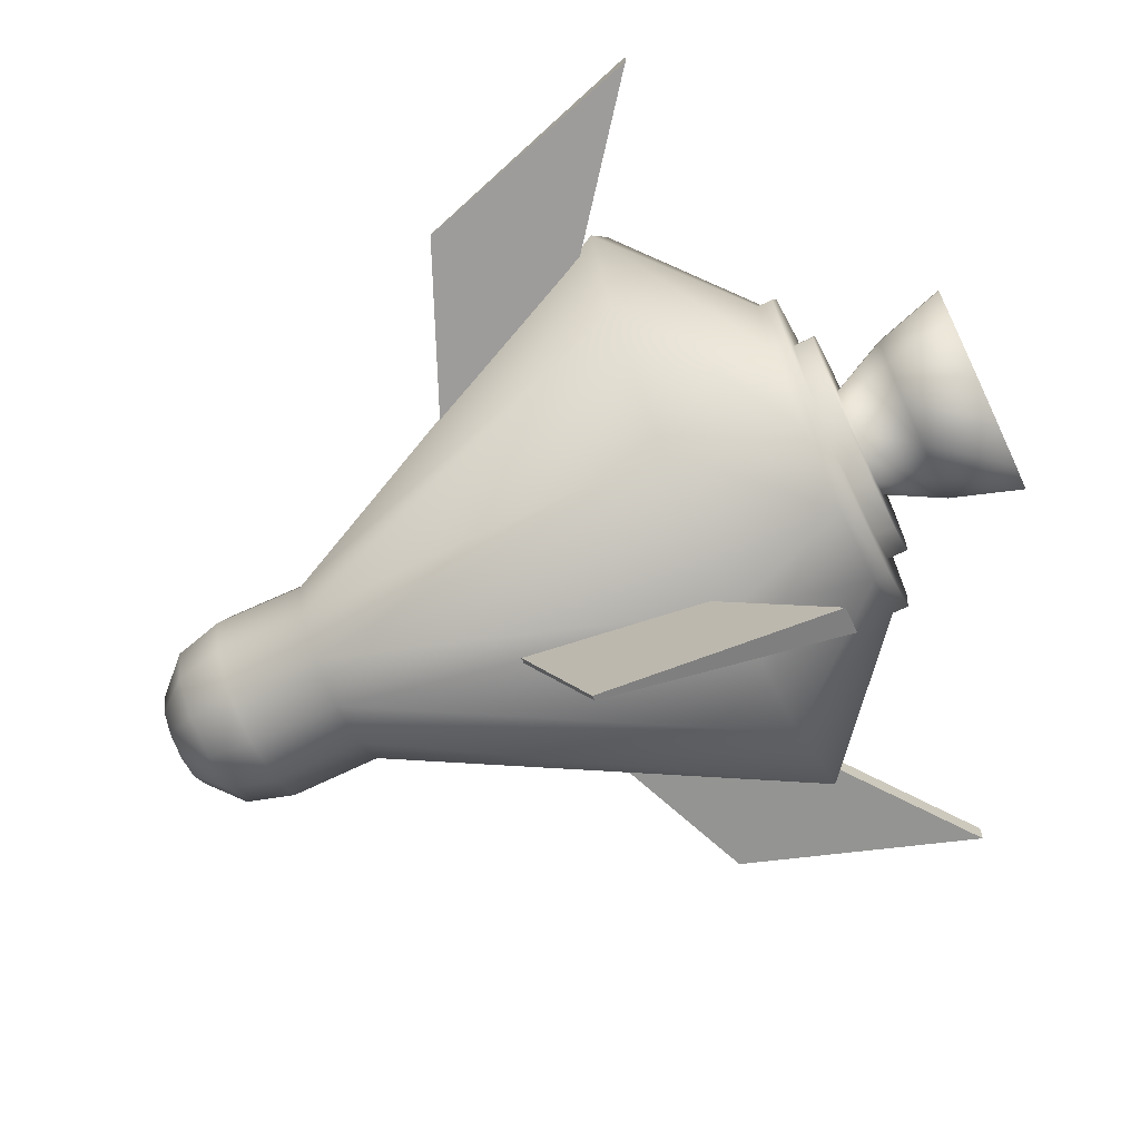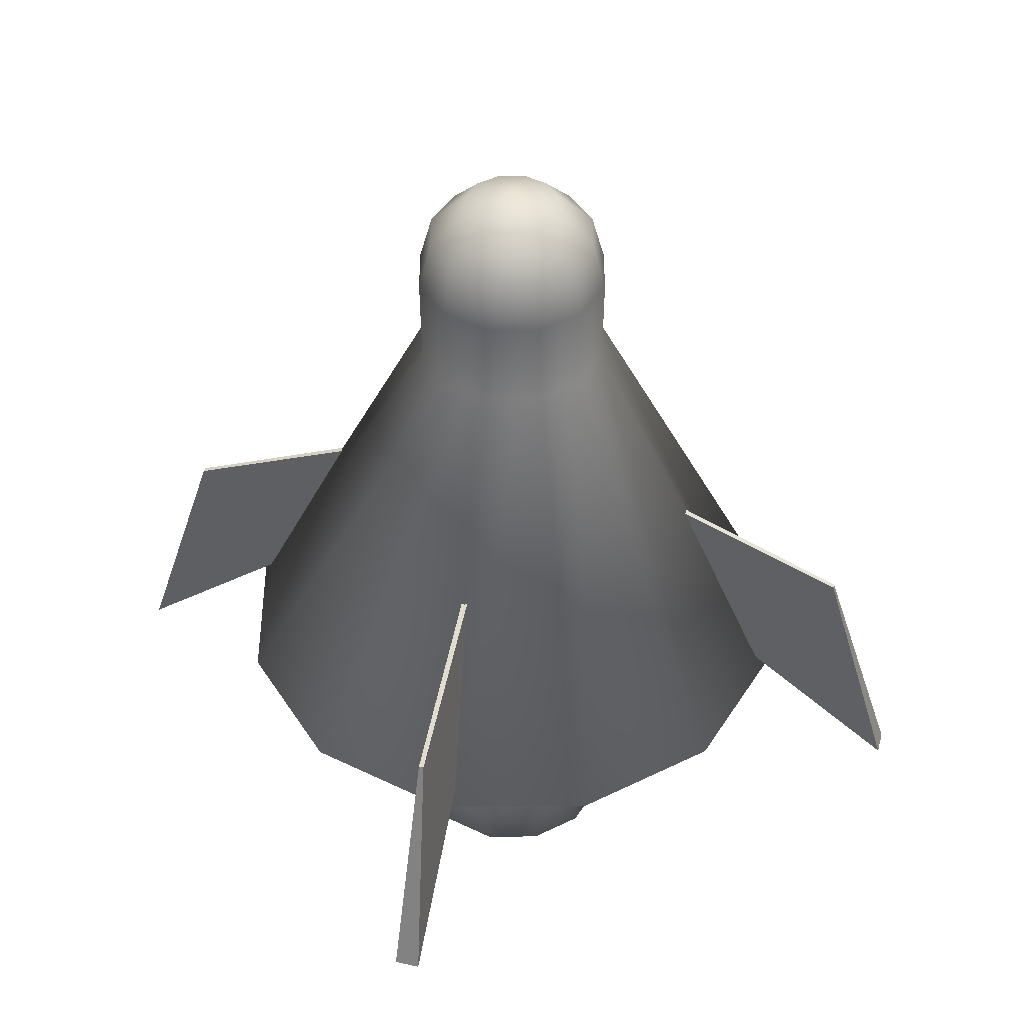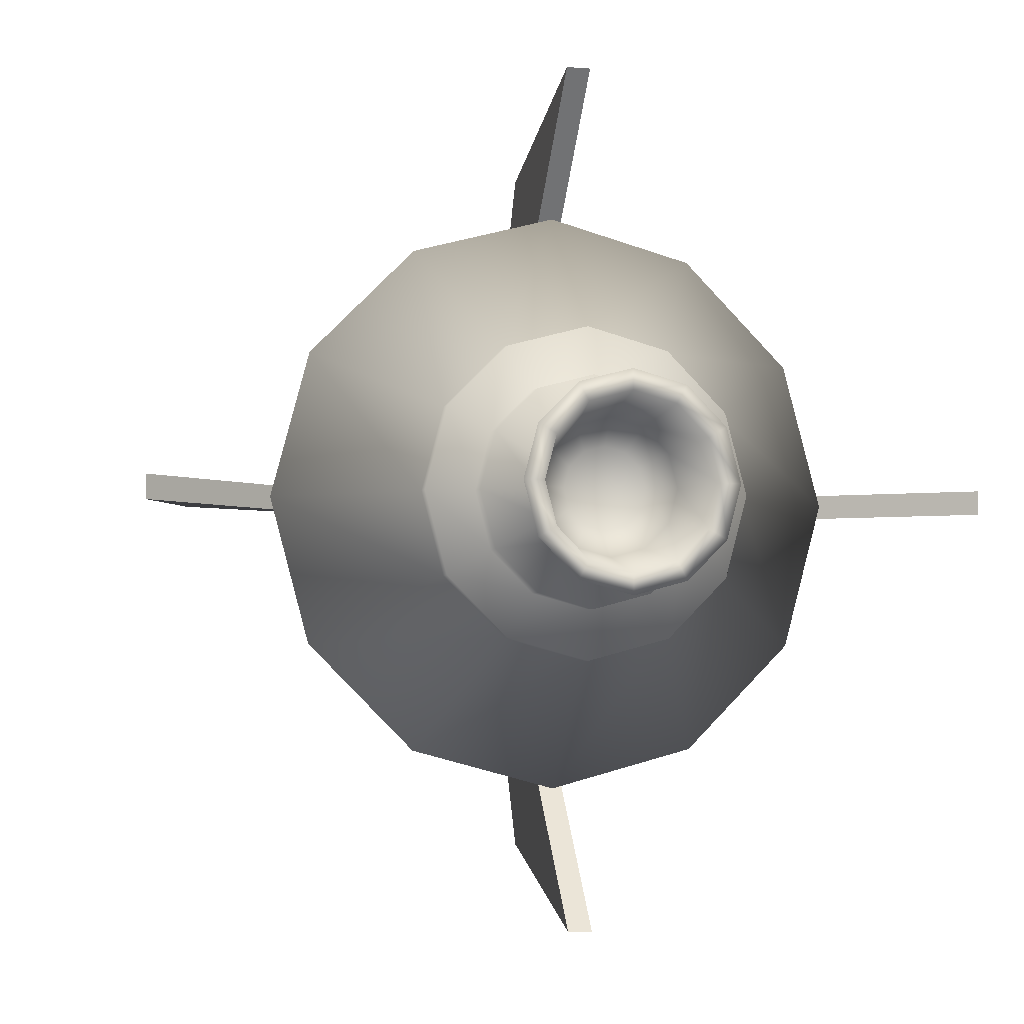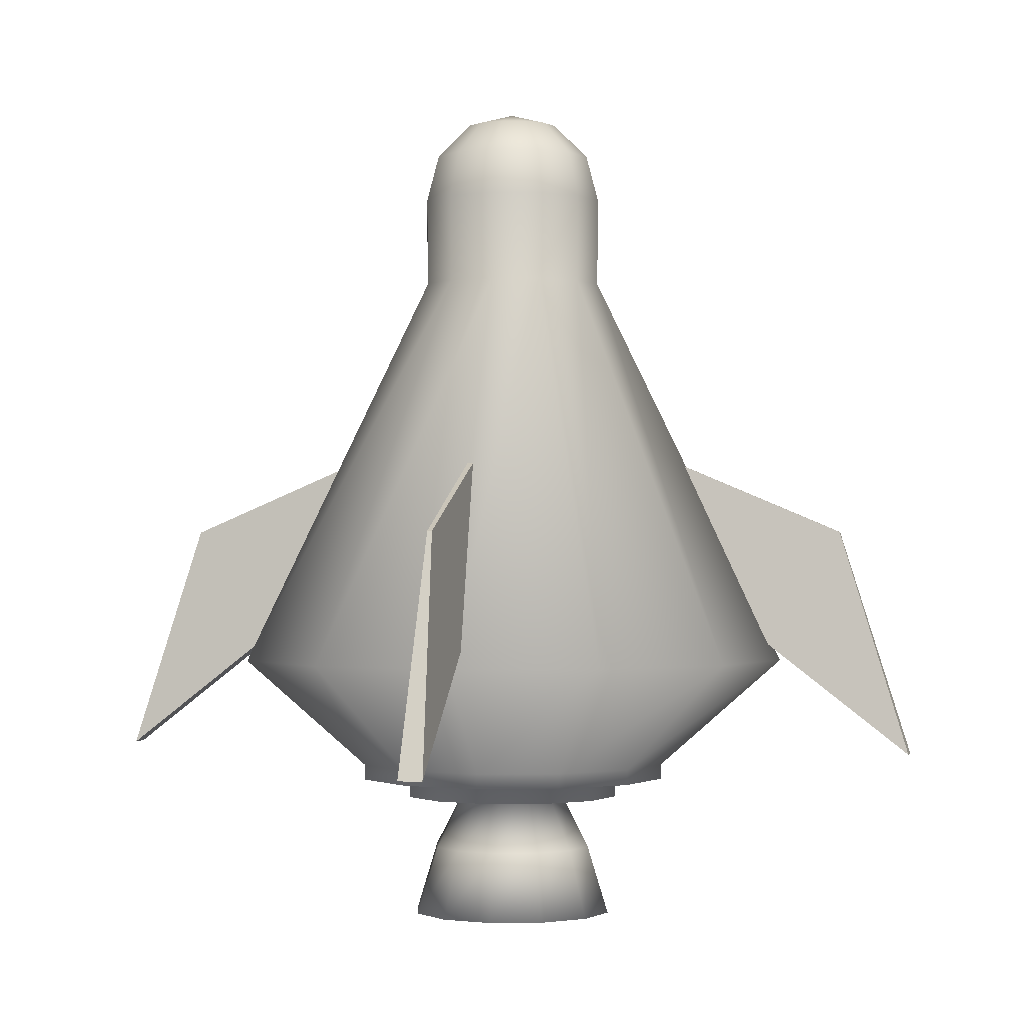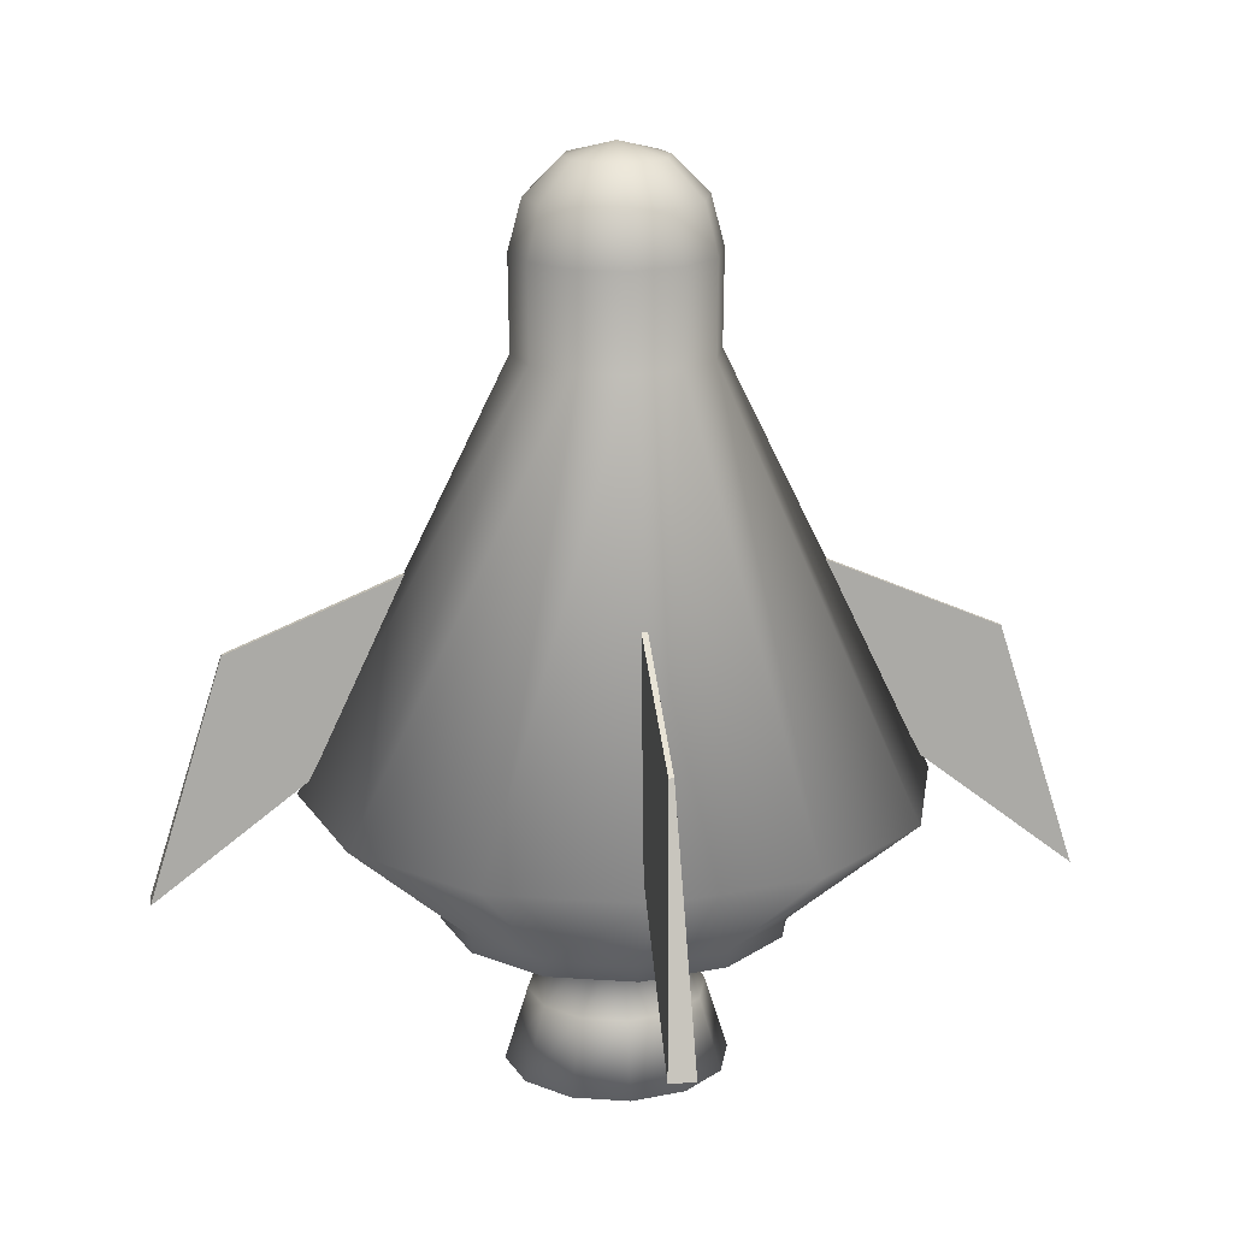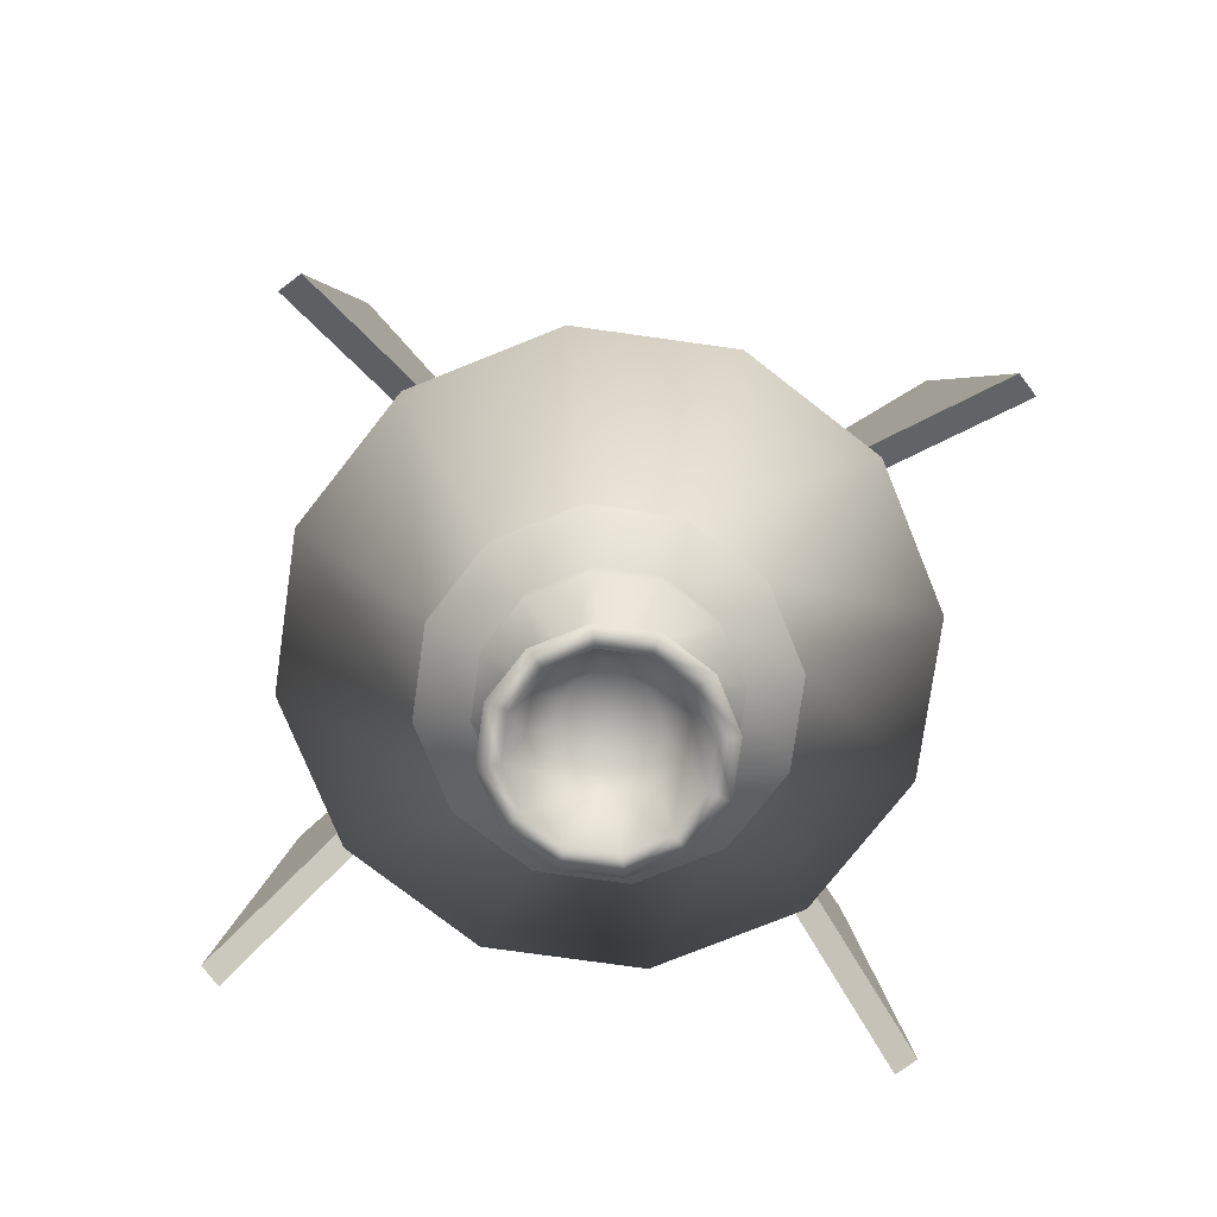
<metadata>
{"format":"obj","ext":"obj","renderer":"f3d","projection":"perspective","resolution":1024,"background":"white","views":[{"elev":-70.5,"azim":-65.0,"up":"+Z"},{"elev":44.1,"azim":104.8,"up":"+Y"},{"elev":-3.9,"azim":-15.1,"up":"+Z"},{"elev":-0.7,"azim":102.8,"up":"+Y"},{"elev":17.9,"azim":82.9,"up":"+Y"},{"elev":-74.9,"azim":-53.0,"up":"+Y"}]}
</metadata>
<code>
o rocket_Sphere.001
v -0.2055 3.661 -0
v -0.356 3.51 -0
v -0.4111 3.305 -0
v -0.178 3.661 -0.1028
v -0.3083 3.51 -0.178
v -0.356 3.305 -0.2055
v -0.1028 3.661 -0.178
v -0.178 3.51 -0.3083
v -0.2055 3.305 -0.356
v -0 3.661 -0.2055
v -0 3.51 -0.356
v -1e-06 3.305 -0.4111
v 0.1028 3.661 -0.178
v 0.178 3.51 -0.3083
v 0.2055 3.305 -0.356
v -1e-06 3.716 -0
v 0.178 3.661 -0.1028
v 0.3083 3.51 -0.178
v 0.356 3.305 -0.2055
v 0.2055 3.661 -0
v 0.356 3.51 0
v 0.4111 3.305 -0
v 0.178 3.661 0.1028
v 0.3083 3.51 0.178
v 0.356 3.305 0.2055
v 0.1028 3.661 0.178
v 0.178 3.51 0.3083
v 0.2055 3.305 0.356
v -1e-06 3.661 0.2055
v -0 3.51 0.356
v -1e-06 3.305 0.4111
v -0.1028 3.661 0.178
v -0.178 3.51 0.3083
v -0.2055 3.305 0.356
v -0.178 3.661 0.1028
v -0.3083 3.51 0.178
v -0.356 3.305 0.2055
v -0.3522 2.917 0.2034
v -0.2034 2.917 0.3522
v -0 2.917 0.4067
v 0.2034 2.917 0.3522
v 0.3522 2.917 0.2034
v 0.4067 2.917 0
v 0.3522 2.917 -0.2034
v 0.2034 2.917 -0.3522
v -0 2.917 -0.4067
v -0.2034 2.917 -0.3522
v -0.3522 2.917 -0.2034
v -0.4067 2.917 -0
v -1.089 1.178 0.6285
v -0.6285 1.178 1.089
v -1e-06 1.178 1.257
v 0.6285 1.178 1.089
v 1.089 1.178 0.6285
v 1.257 1.178 0
v 1.089 1.178 -0.6285
v 0.6285 1.178 -1.089
v -0 1.178 -1.257
v -0.6285 1.178 -1.089
v -1.089 1.178 -0.6285
v -1.257 1.178 -0
v -0.6112 0.6915 0.3529
v -0.3529 0.6915 0.6112
v -0 0.6915 0.7058
v 0.3529 0.6915 0.6112
v 0.6112 0.6915 0.3529
v 0.7058 0.6915 0
v 0.6112 0.6915 -0.3529
v 0.3529 0.6915 -0.6112
v -0 0.6915 -0.7058
v -0.3529 0.6915 -0.6112
v -0.6112 0.6915 -0.3529
v -0.7058 0.6915 0
v -0.6112 0.6249 0.3529
v -0.3529 0.6249 0.6112
v -0 0.6249 0.7058
v 0.3529 0.6249 0.6112
v 0.6112 0.6249 0.3529
v 0.7058 0.6249 0
v 0.6112 0.6249 -0.3529
v 0.3529 0.6249 -0.6112
v -0 0.6249 -0.7058
v -0.3529 0.6249 -0.6112
v -0.6112 0.6249 -0.3529
v -0.7058 0.6249 -0
v -0.4256 0.6249 0.2457
v -0.2457 0.6249 0.4256
v -0 0.6249 0.4914
v 0.2457 0.6249 0.4256
v 0.4256 0.6249 0.2457
v 0.4914 0.6249 0
v 0.4256 0.6249 -0.2457
v 0.2457 0.6249 -0.4256
v -0 0.6249 -0.4914
v -0.2457 0.6249 -0.4256
v -0.4256 0.6249 -0.2457
v -0.4914 0.6249 0
v -0.4256 0.539 0.2457
v -0.2457 0.539 0.4256
v -0 0.539 0.4914
v 0.2457 0.539 0.4256
v 0.4256 0.539 0.2457
v 0.4914 0.539 0
v 0.4256 0.539 -0.2457
v 0.2457 0.539 -0.4256
v -0 0.539 -0.4914
v -0.2457 0.539 -0.4256
v -0.4256 0.539 -0.2457
v -0.4914 0.539 0
v -0.2066 0.539 0.1193
v -0.01217 2.075 0.7942
v -0.052 1.25 1.21
v -0.0101 1.763 1.531
v -0.052 0.7585 1.843
v 0.052 0.7585 1.843
v 0.0101 1.763 1.531
v 0.052 1.25 1.21
v 0.01217 2.075 0.7942
v -0.7942 2.075 -0.01217
v -1.21 1.25 -0.052
v -1.531 1.763 -0.0101
v -1.843 0.7585 -0.052
v -1.843 0.7585 0.052
v -1.531 1.763 0.0101
v -1.21 1.25 0.052
v -0.7942 2.075 0.01217
v 0.01217 2.075 -0.7942
v 0.052 1.25 -1.21
v 0.0101 1.763 -1.531
v 0.052 0.7585 -1.843
v -0.052 0.7585 -1.843
v -0.0101 1.763 -1.531
v -0.052 1.25 -1.21
v -0.01217 2.075 -0.7942
v 0.7942 2.075 0.01217
v 1.21 1.25 0.052
v 1.531 1.763 0.0101
v 1.843 0.7585 0.052
v 1.843 0.7585 -0.052
v 1.531 1.763 -0.0101
v 1.21 1.25 -0.052
v 0.7942 2.075 -0.01217
v -0.1193 0.539 0.2066
v -0 0.539 0.2386
v 0.1193 0.539 0.2066
v 0.2066 0.539 0.1193
v 0.2386 0.539 0
v 0.2066 0.539 -0.1193
v 0.1193 0.539 -0.2066
v -0 0.539 -0.2386
v -0.1193 0.539 -0.2066
v -0.2066 0.539 -0.1193
v -0.2386 0.539 0
v -0.312 0.3029 0.1801
v -0.1801 0.3029 0.312
v -0 0.3029 0.3603
v 0.1801 0.3029 0.312
v 0.312 0.3029 0.1801
v 0.3603 0.3029 0
v 0.312 0.3029 -0.1801
v 0.1801 0.3029 -0.312
v -0 0.3029 -0.3603
v -0.1801 0.3029 -0.312
v -0.312 0.3029 -0.1801
v -0.3603 0.3029 0
v -0.3934 0.000221 0.2271
v -0.2271 0.000221 0.3934
v -0 0.000221 0.4543
v 0.2271 0.000221 0.3934
v 0.3934 0.000221 0.2271
v 0.4543 0.000221 0
v 0.3934 0.000221 -0.2271
v 0.2271 0.000221 -0.3934
v -0 0.00022 -0.4543
v -0.2271 0.000221 -0.3934
v -0.3934 0.000221 -0.2271
v -0.4543 0.000221 0
v -0.3171 0.000221 0.1831
v -0.1831 0.000221 0.3171
v -0 0.000221 0.3661
v 0.1831 0.000221 0.3171
v 0.3171 0.000221 0.1831
v 0.3661 0.000221 0
v 0.3171 0.000221 -0.1831
v 0.1831 0.000221 -0.3171
v -0 0.00022 -0.3661
v -0.1831 0.000221 -0.3171
v -0.3171 0.000221 -0.1831
v -0.3661 0.000221 0
v -0.2497 0.3059 0.1441
v -0.1441 0.3059 0.2497
v -0 0.3059 0.2883
v 0.1441 0.3059 0.2497
v 0.2497 0.3059 0.1441
v 0.2883 0.3059 0
v 0.2497 0.3059 -0.1441
v 0.1441 0.3059 -0.2497
v -0 0.3059 -0.2883
v -0.1441 0.3059 -0.2497
v -0.2497 0.3059 -0.1441
v -0.2883 0.3059 0
v -0.1515 0.3904 0.08748
v -0.08748 0.3904 0.1515
v -0 0.3904 0.175
v 0.08748 0.3904 0.1515
v 0.1515 0.3904 0.08748
v 0.175 0.3904 0
v 0.1515 0.3904 -0.08748
v 0.08748 0.3904 -0.1515
v -0 0.3904 -0.175
v -0.08748 0.3904 -0.1515
v -0.1515 0.3904 -0.08748
v -0.175 0.3904 0
v -0 0.4215 0
f 113 111 112 114
f 111 118 117 112
f 118 116 115 117
f 116 113 114 115
f 114 112 117 115
f 116 118 111 113
f 121 119 120 122
f 119 126 125 120
f 126 124 123 125
f 124 121 122 123
f 122 120 125 123
f 124 126 119 121
f 129 127 128 130
f 127 134 133 128
f 134 132 131 133
f 132 129 130 131
f 130 128 133 131
f 132 134 127 129
f 137 135 136 138
f 135 142 141 136
f 142 140 139 141
f 140 137 138 139
f 138 136 141 139
f 140 142 135 137
f 1 16 4
f 6 5 8 9
f 3 2 5 6
f 4 16 7
f 5 4 7 8
f 7 10 11 8
f 7 16 10
f 11 14 15 12
f 9 8 11 12
f 11 10 13 14
f 10 16 13
f 15 14 18 19
f 13 16 17
f 14 13 17 18
f 17 20 21 18
f 16 20 17
f 21 24 25 22
f 19 18 21 22
f 21 20 23 24
f 20 16 23
f 23 16 26
f 24 23 26 27
f 25 24 27 28
f 26 29 30 27
f 19 44 45 15
f 26 16 29
f 22 43 44 19
f 29 16 32
f 28 27 30 31
f 30 33 34 31
f 30 29 32 33
f 32 16 35
f 12 46 47 9
f 31 40 41 28
f 25 42 43 22
f 9 47 48 6
f 37 38 39 34
f 6 48 49 3
f 33 32 35 36
f 34 33 36 37
f 34 39 40 31
f 36 35 1 2
f 28 41 42 25
f 15 45 46 12
f 35 16 1
f 37 36 2 3
f 41 40 52 53
f 40 39 51 52
f 44 43 55 56
f 47 46 58 59
f 42 41 53 54
f 43 42 54 55
f 48 47 59 60
f 45 44 56 57
f 39 38 50 51
f 38 49 61 50
f 49 48 60 61
f 46 45 57 58
f 61 60 72 73
f 58 57 69 70
f 53 52 64 65
f 52 51 63 64
f 56 55 67 68
f 59 58 70 71
f 54 53 65 66
f 55 54 66 67
f 60 59 71 72
f 57 56 68 69
f 51 50 62 63
f 50 61 73 62
f 62 73 85 74
f 73 72 84 85
f 70 69 81 82
f 65 64 76 77
f 64 63 75 76
f 68 67 79 80
f 71 70 82 83
f 66 65 77 78
f 67 66 78 79
f 72 71 83 84
f 69 68 80 81
f 63 62 74 75
f 75 74 86 87
f 74 85 97 86
f 85 84 96 97
f 82 81 93 94
f 77 76 88 89
f 76 75 87 88
f 80 79 91 92
f 83 82 94 95
f 78 77 89 90
f 79 78 90 91
f 84 83 95 96
f 81 80 92 93
f 97 96 108 109
f 86 97 109 98
f 87 86 98 99
f 93 92 104 105
f 96 95 107 108
f 91 90 102 103
f 90 89 101 102
f 95 94 106 107
f 92 91 103 104
f 88 87 99 100
f 89 88 100 101
f 94 93 105 106
f 98 109 153 110
f 102 101 145 146
f 99 98 110 143
f 109 108 152 153
f 103 102 146 147
f 107 106 150 151
f 104 103 147 148
f 108 107 151 152
f 106 105 149 150
f 101 100 144 145
f 105 104 148 149
f 100 99 143 144
f 1 4 5 2
f 3 49 38 37
f 148 147 159 160
f 144 143 155 156
f 145 144 156 157
f 150 149 161 162
f 153 152 164 165
f 110 153 165 154
f 143 110 154 155
f 149 148 160 161
f 152 151 163 164
f 147 146 158 159
f 146 145 157 158
f 151 150 162 163
f 158 157 169 170
f 163 162 174 175
f 160 159 171 172
f 156 155 167 168
f 157 156 168 169
f 162 161 173 174
f 165 164 176 177
f 154 165 177 166
f 155 154 166 167
f 161 160 172 173
f 164 163 175 176
f 159 158 170 171
f 168 167 179 180
f 169 168 180 181
f 174 173 185 186
f 177 176 188 189
f 166 177 189 178
f 167 166 178 179
f 173 172 184 185
f 176 175 187 188
f 171 170 182 183
f 170 169 181 182
f 175 174 186 187
f 172 171 183 184
f 184 183 195 196
f 180 179 191 192
f 181 180 192 193
f 186 185 197 198
f 189 188 200 201
f 178 189 201 190
f 179 178 190 191
f 185 184 196 197
f 188 187 199 200
f 183 182 194 195
f 182 181 193 194
f 187 186 198 199
f 196 195 207 208
f 192 191 203 204
f 193 192 204 205
f 198 197 209 210
f 201 200 212 213
f 190 201 213 202
f 191 190 202 203
f 197 196 208 209
f 200 199 211 212
f 195 194 206 207
f 194 193 205 206
f 199 198 210 211
f 211 210 214
f 208 207 214
f 204 203 214
f 205 204 214
f 210 209 214
f 213 212 214
f 202 213 214
f 203 202 214
f 209 208 214
f 212 211 214
f 207 206 214
f 206 205 214

</code>
